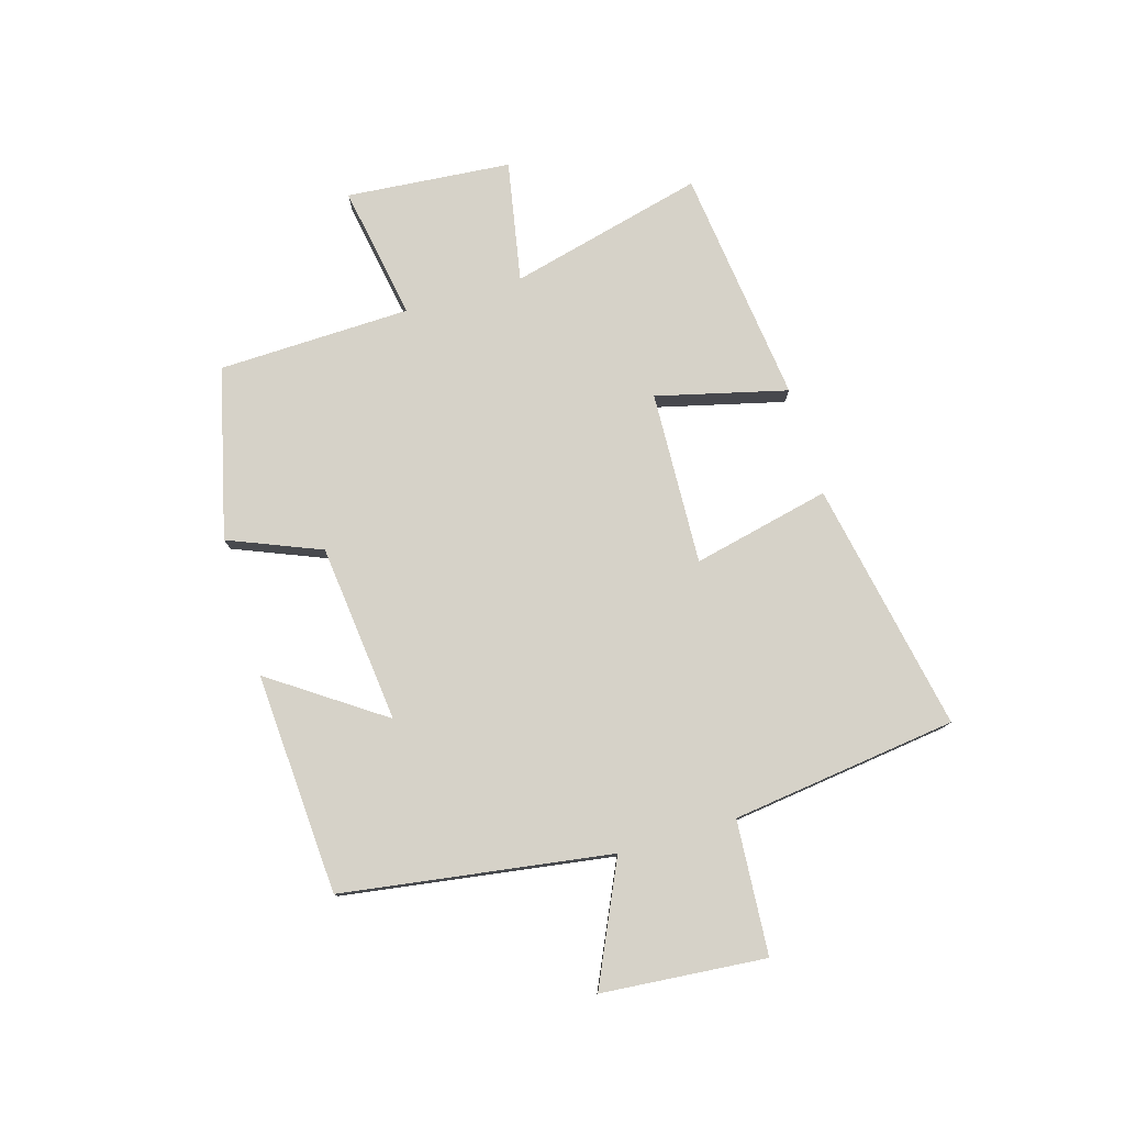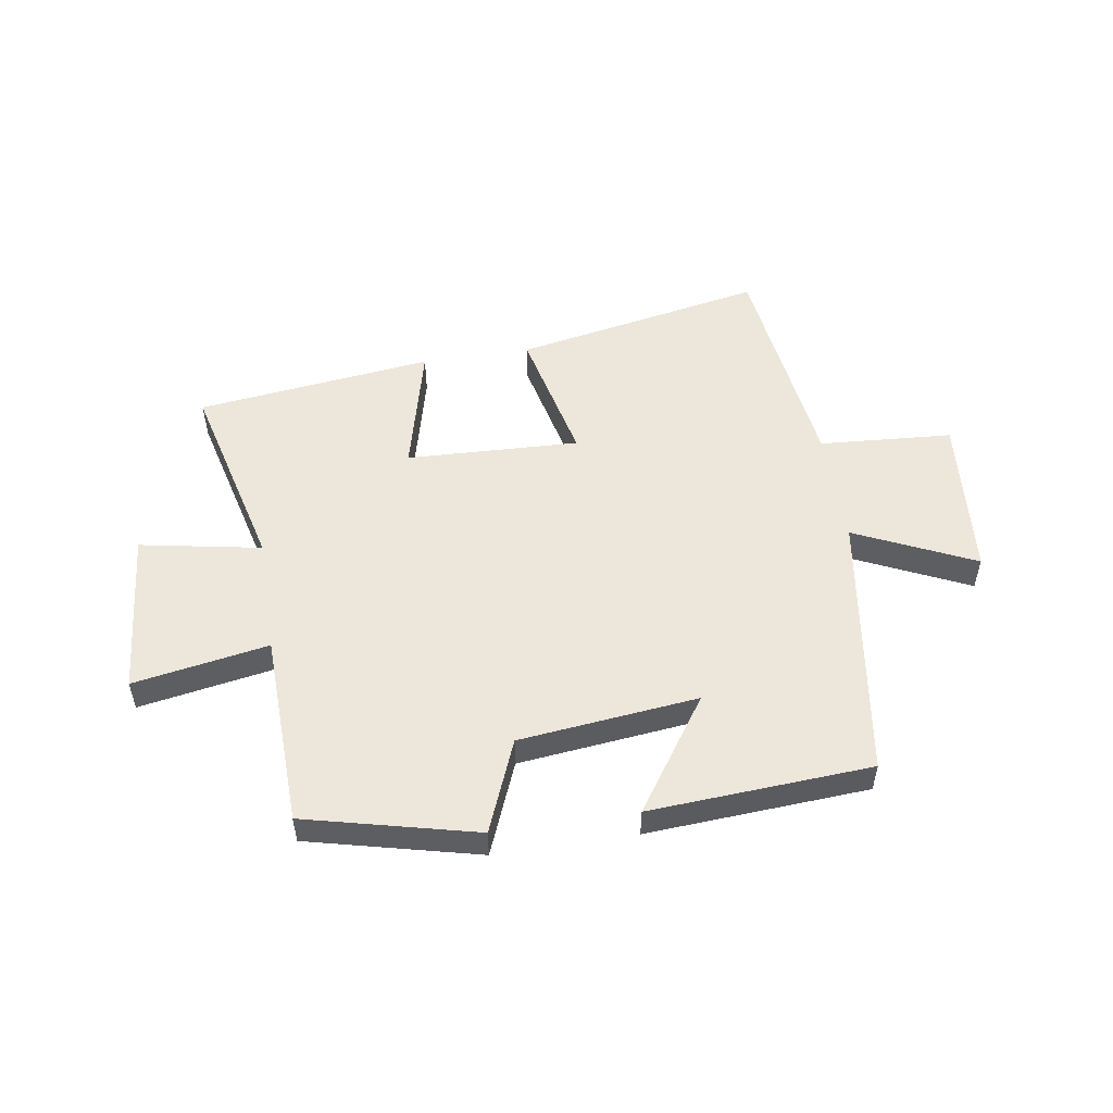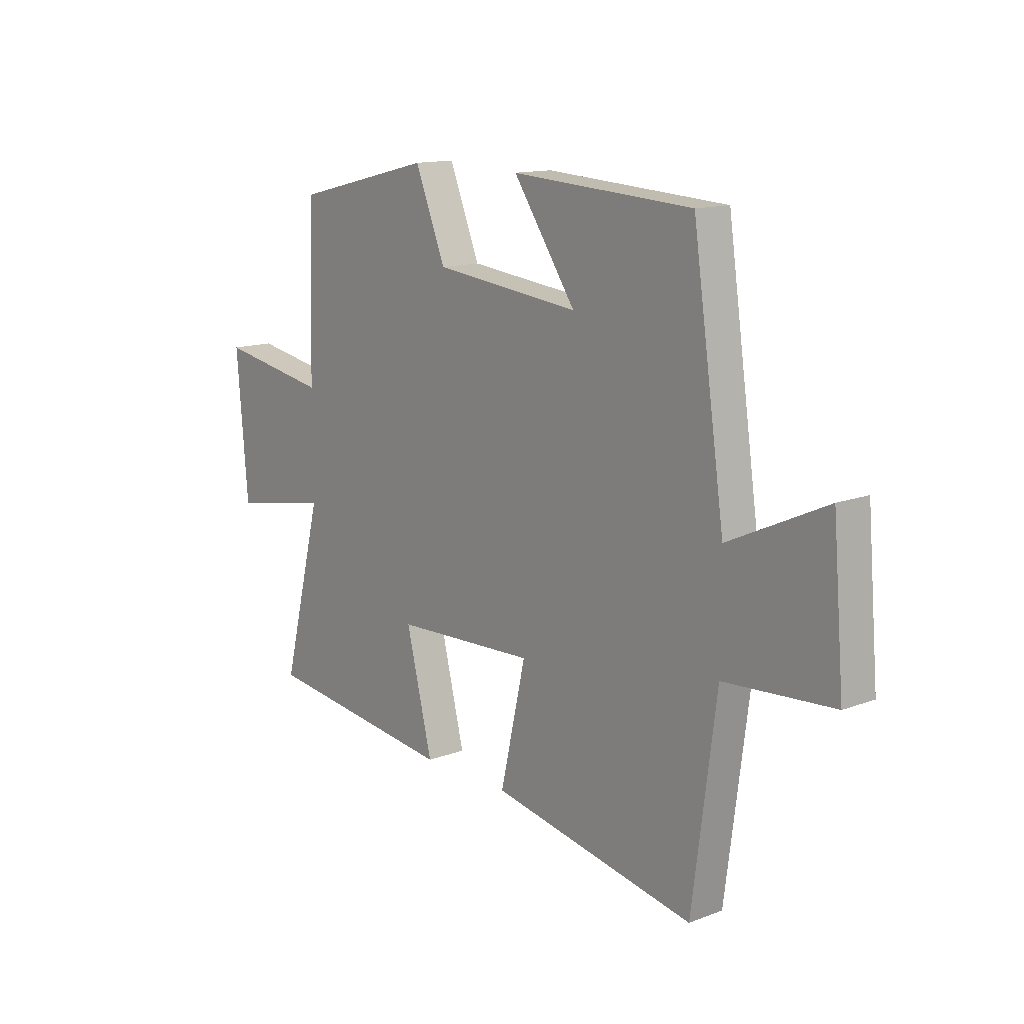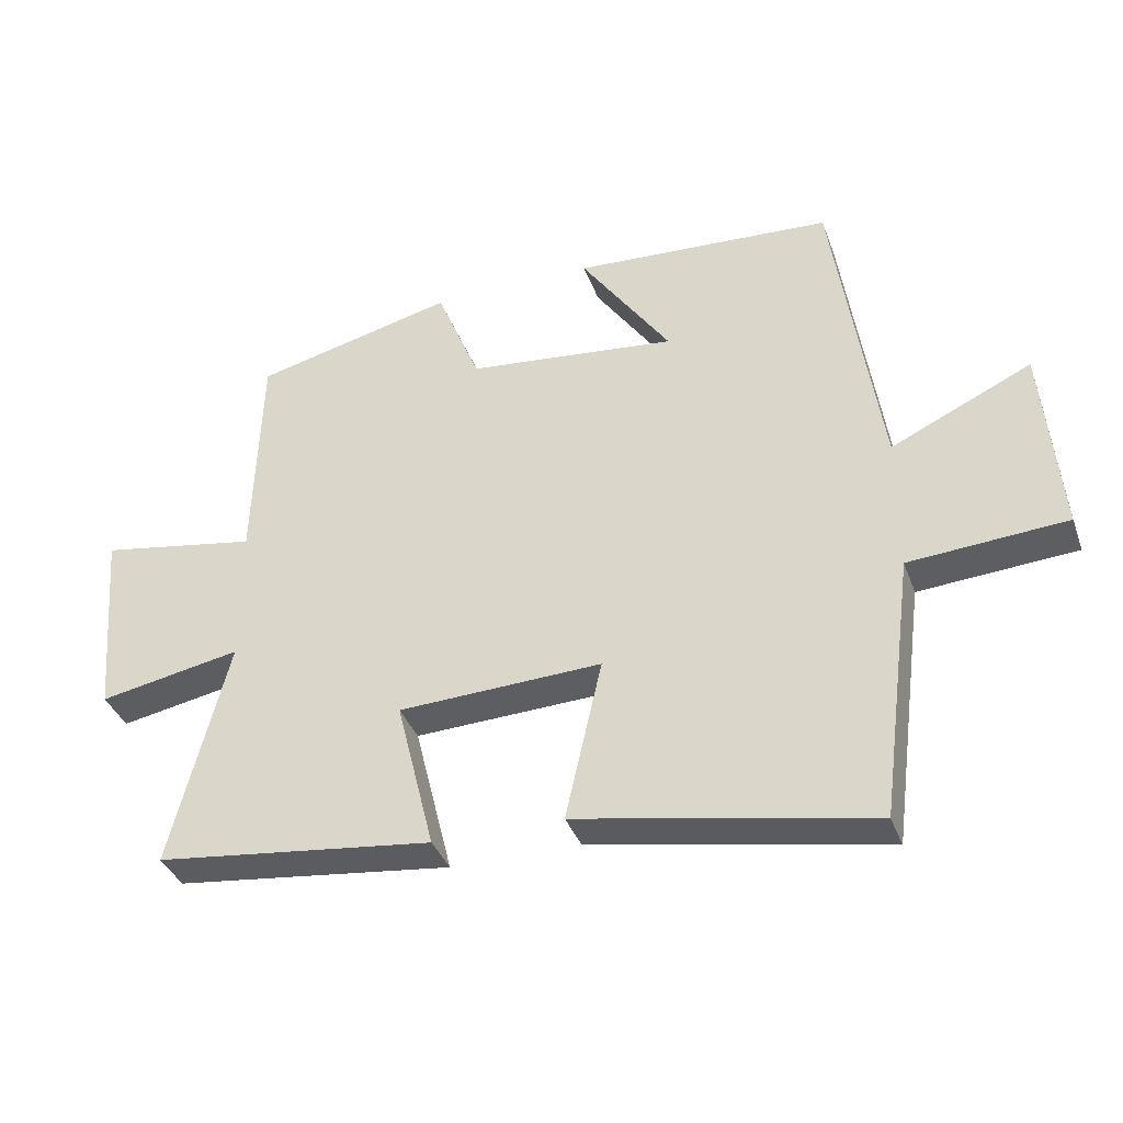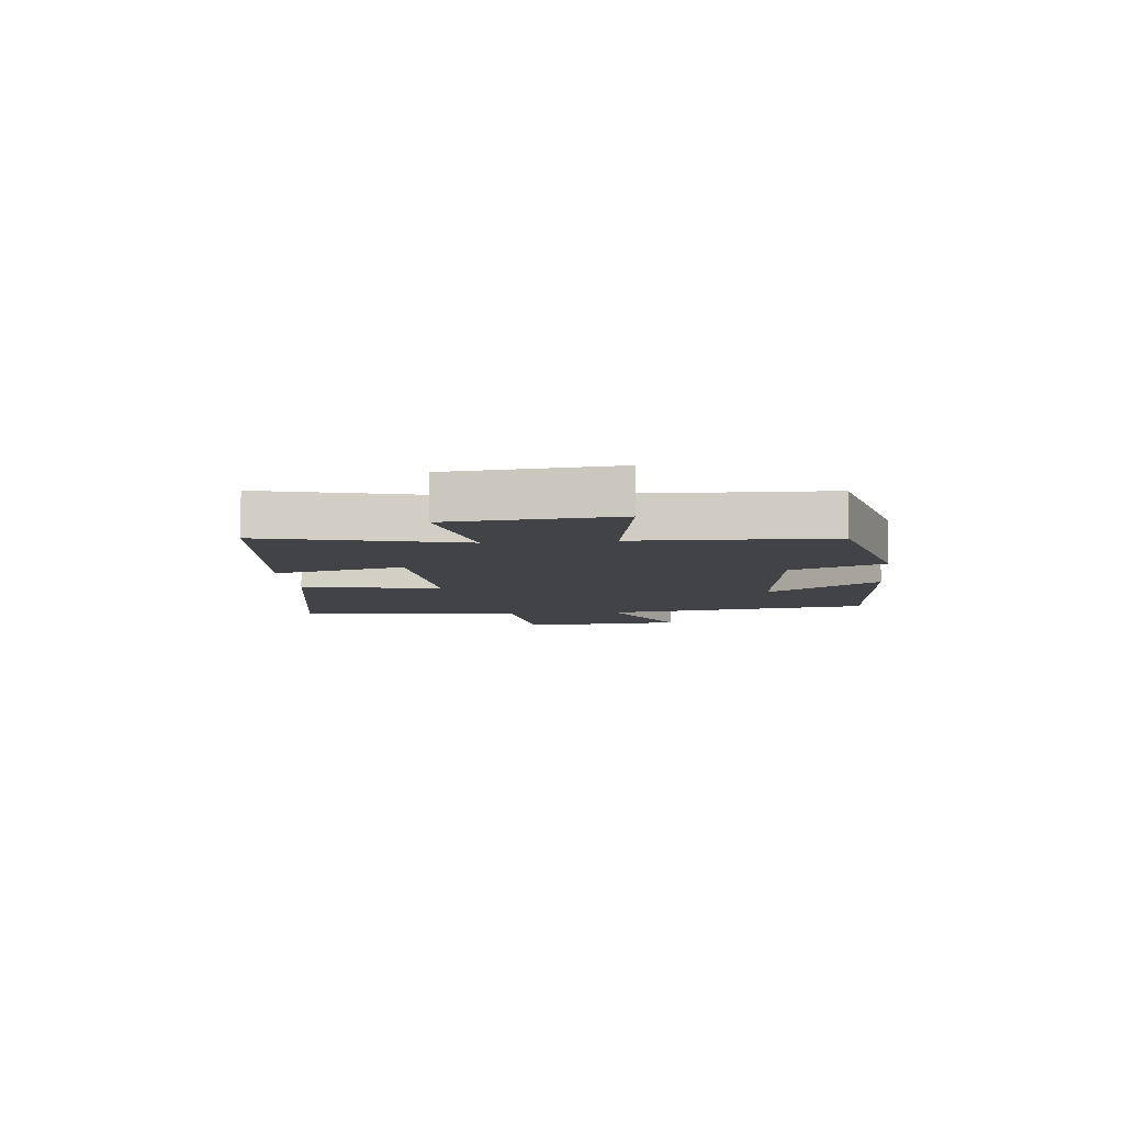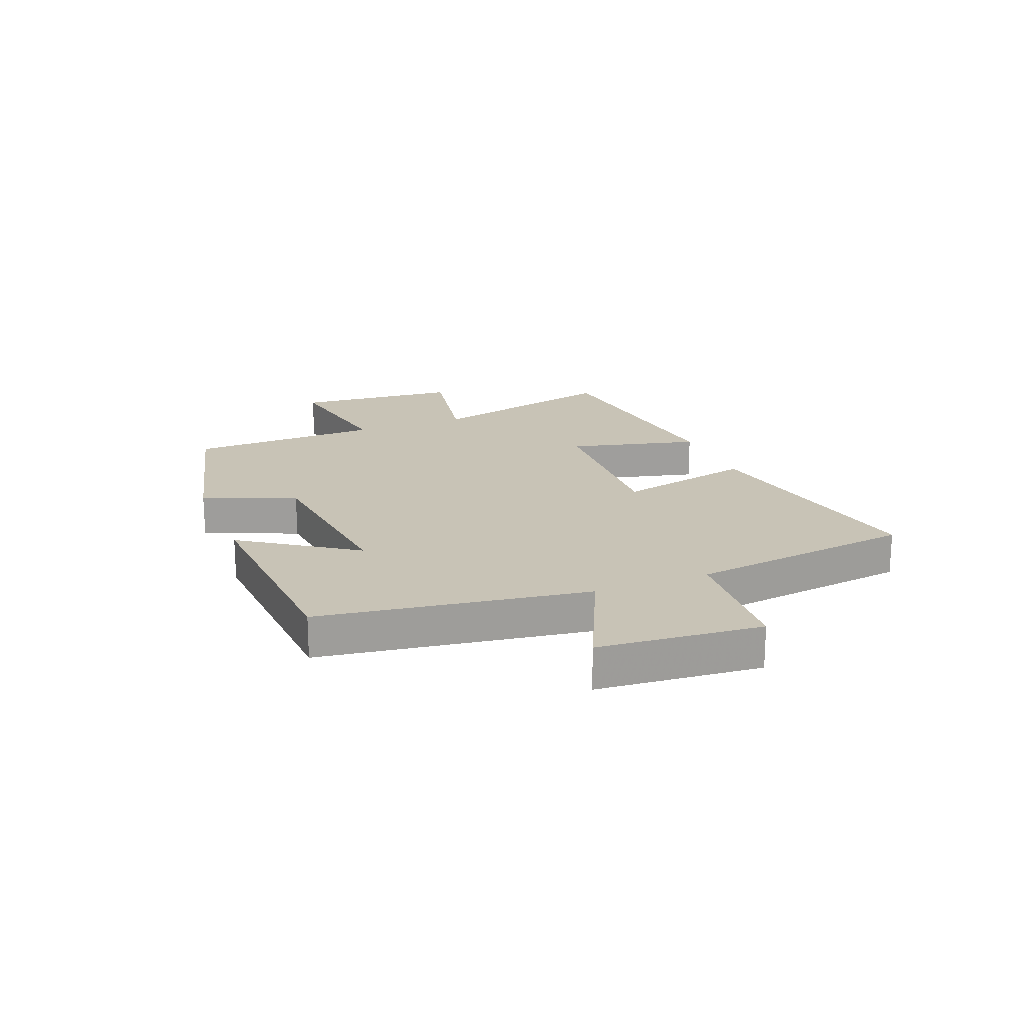
<metadata>
{"format":"obj","ext":"obj","renderer":"f3d","projection":"perspective","resolution":1024,"background":"white","views":[{"elev":78.0,"azim":73.6,"up":"+Y"},{"elev":52.5,"azim":-8.9,"up":"+Y"},{"elev":13.6,"azim":49.8,"up":"+Z"},{"elev":-37.2,"azim":18.9,"up":"+Z"},{"elev":-7.4,"azim":-84.0,"up":"+Y"},{"elev":19.5,"azim":68.4,"up":"+Y"}]}
</metadata>
<code>
v 0.432 0.07 0.476
v 0.5 0.07 0.011
v 0.707 0.07 0.107
v 0.731 0.07 -0.177
v 0.5 0.07 -0.193
v 0.449 0.07 -0.584
v 0.015 0.07 -0.5
v 0.069 0.07 -0.262
v -0.231 0.07 -0.274
v -0.175 0.07 -0.5
v -0.585 0.07 -0.45
v -0.5 0.07 -0.112
v -0.71 0.07 -0.151
v -0.734 0.07 0.135
v -0.5 0.07 0.094
v -0.49 0.07 0.428
v -0.194 0.07 0.5
v -0.129 0.07 0.34
v 0.181 0.07 0.306
v 0.048 0.07 0.5
v 0.432 0 0.476
v 0.5 0 0.011
v 0.707 0 0.107
v 0.731 0 -0.177
v 0.5 0 -0.193
v 0.449 0 -0.584
v 0.015 0 -0.5
v 0.069 0 -0.262
v -0.231 0 -0.274
v -0.175 0 -0.5
v -0.585 0 -0.45
v -0.5 0 -0.112
v -0.71 0 -0.151
v -0.734 0 0.135
v -0.5 0 0.094
v -0.49 0 0.428
v -0.194 0 0.5
v -0.129 0 0.34
v 0.181 0 0.306
v 0.048 0 0.5
f 19 20 1 2
f 18 19 2
f 15 16 17 18
f 15 18 2
f 12 13 14 15
f 12 15 2
f 9 10 11 12
f 8 9 12 2
f 5 6 7 8
f 5 8 2 3
f 3 4 5
f 22 21 40 39
f 22 39 38
f 38 37 36 35
f 22 38 35
f 35 34 33 32
f 22 35 32
f 32 31 30 29
f 22 32 29 28
f 28 27 26 25
f 23 22 28 25
f 25 24 23
f 1 21 22 2
f 2 22 23 3
f 3 23 24 4
f 4 24 25 5
f 5 25 26 6
f 6 26 27 7
f 7 27 28 8
f 8 28 29 9
f 9 29 30 10
f 10 30 31 11
f 11 31 32 12
f 12 32 33 13
f 13 33 34 14
f 14 34 35 15
f 15 35 36 16
f 16 36 37 17
f 17 37 38 18
f 18 38 39 19
f 19 39 40 20
f 20 40 21 1

</code>
